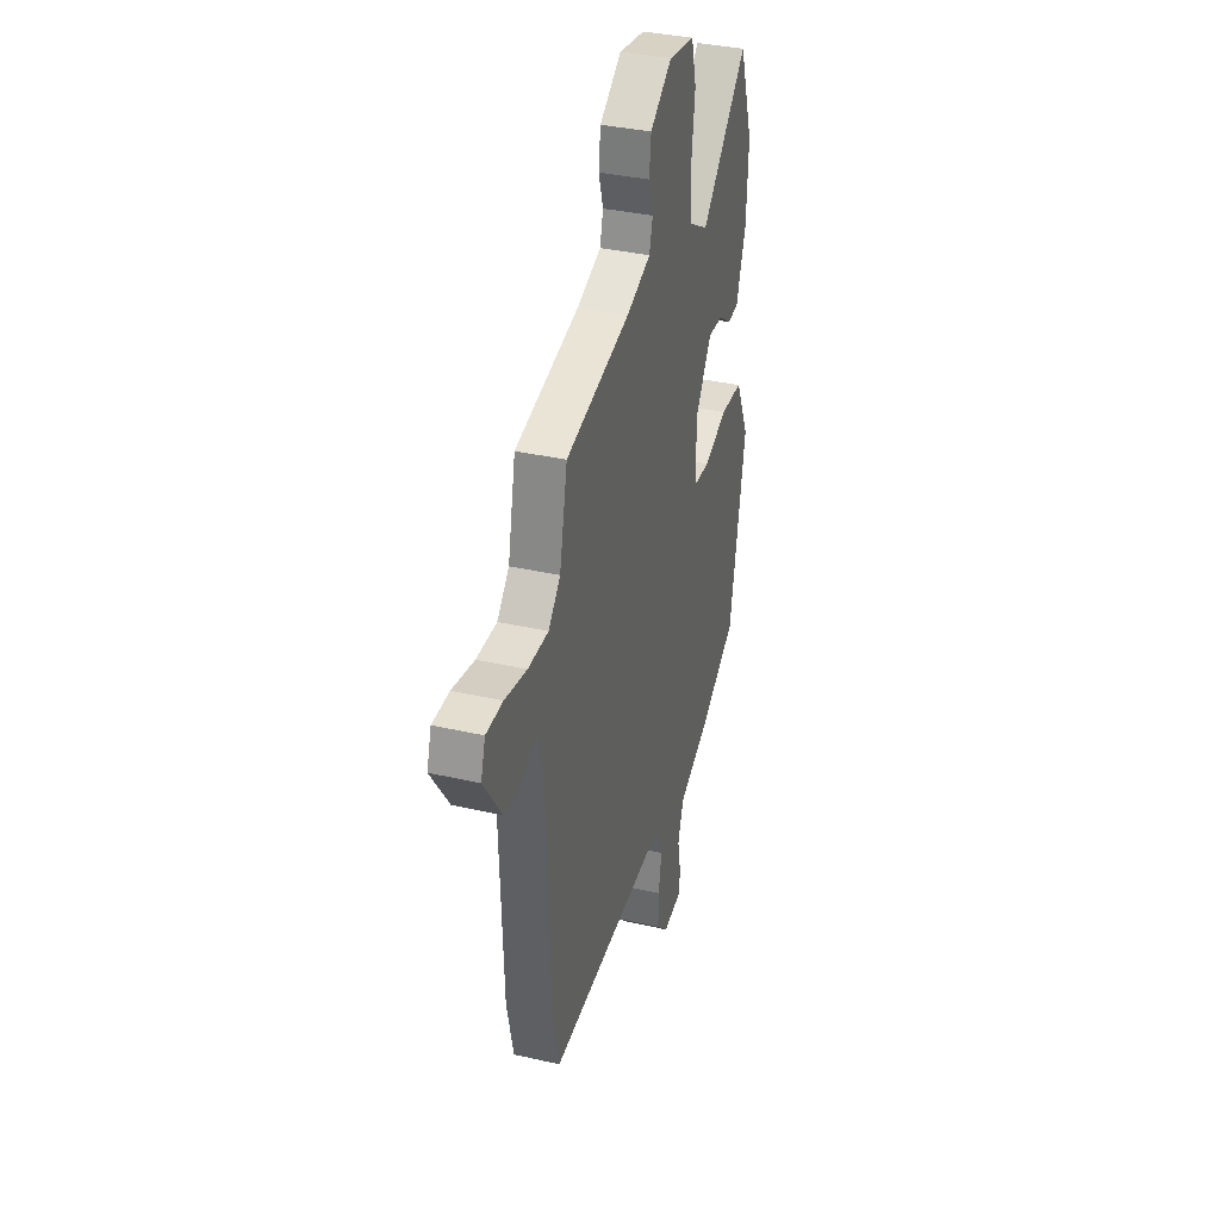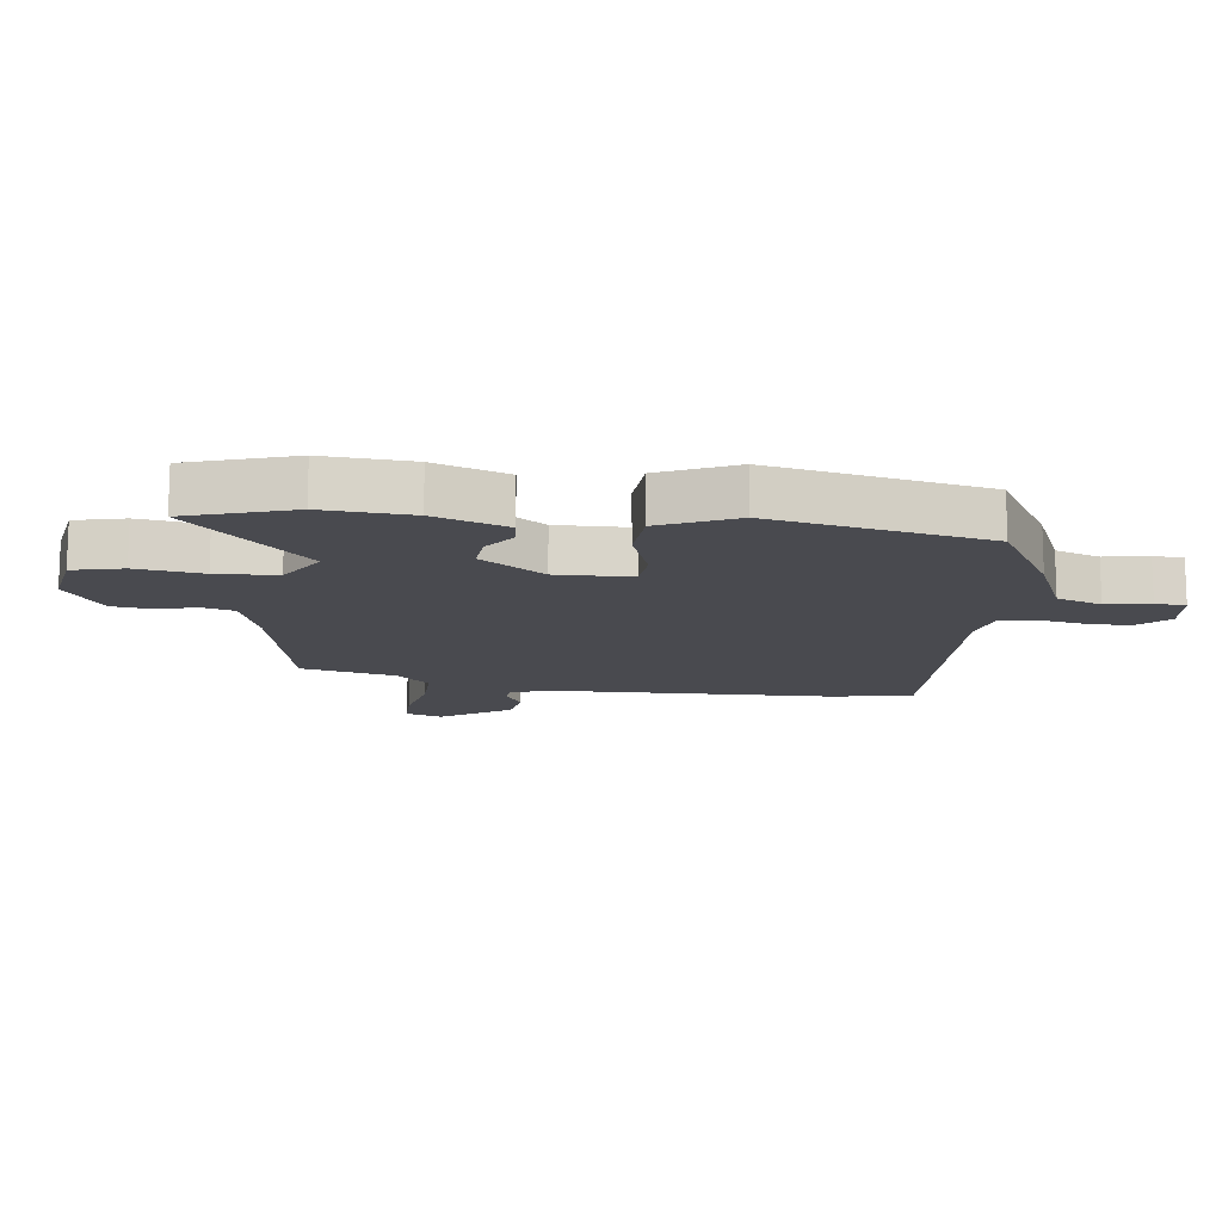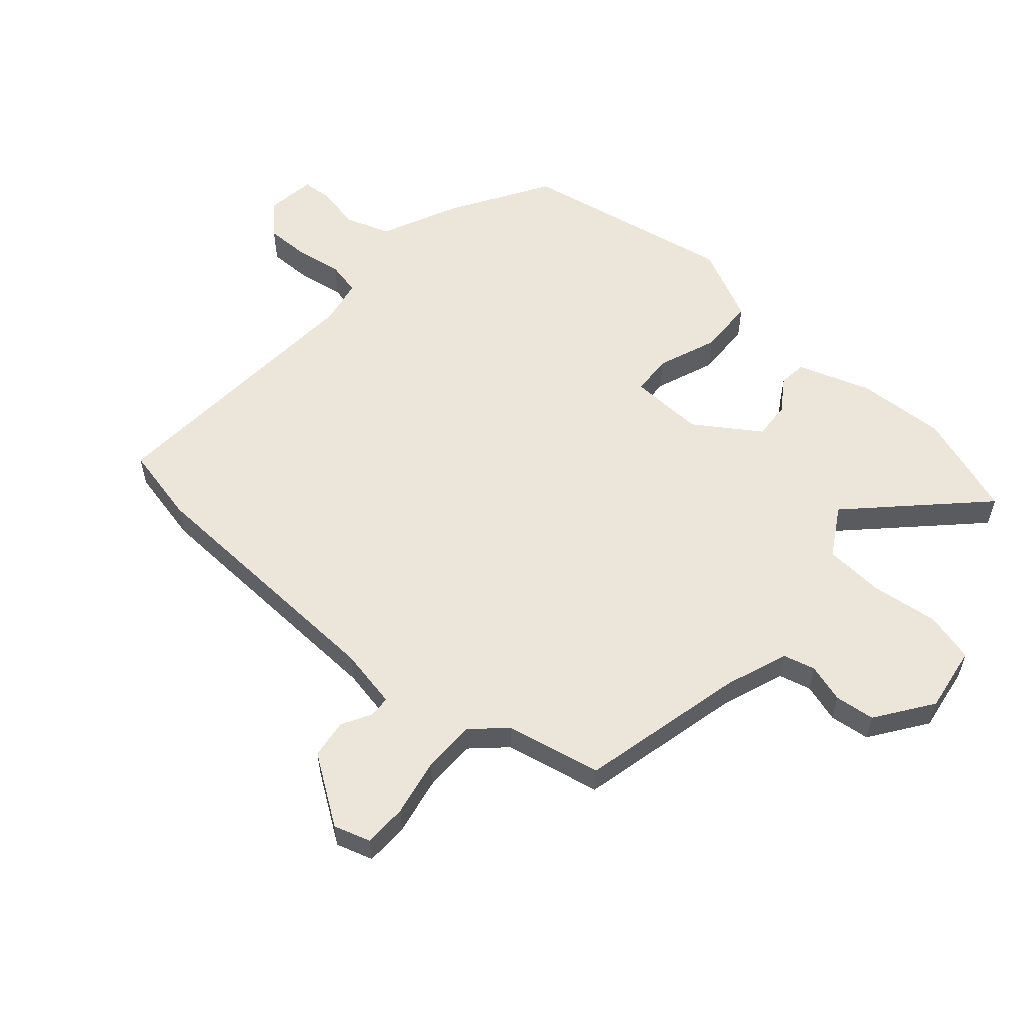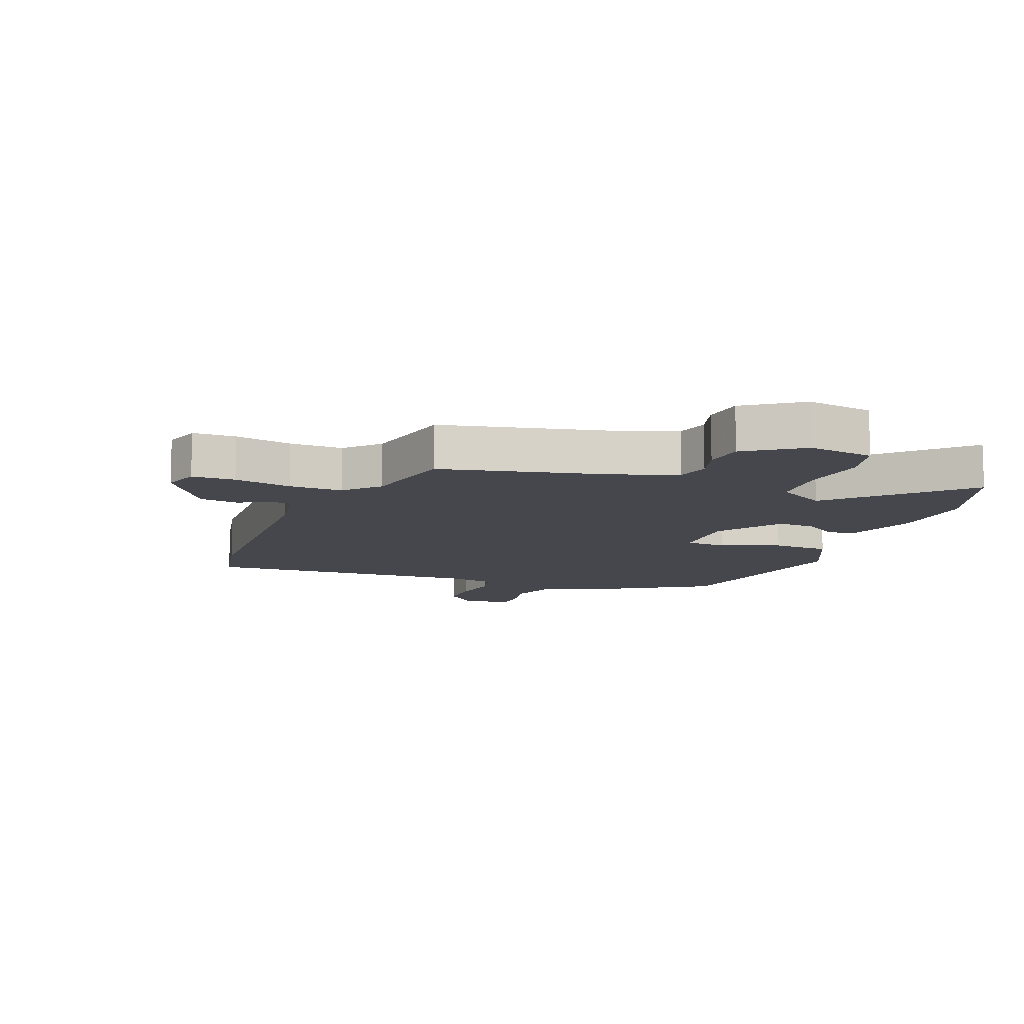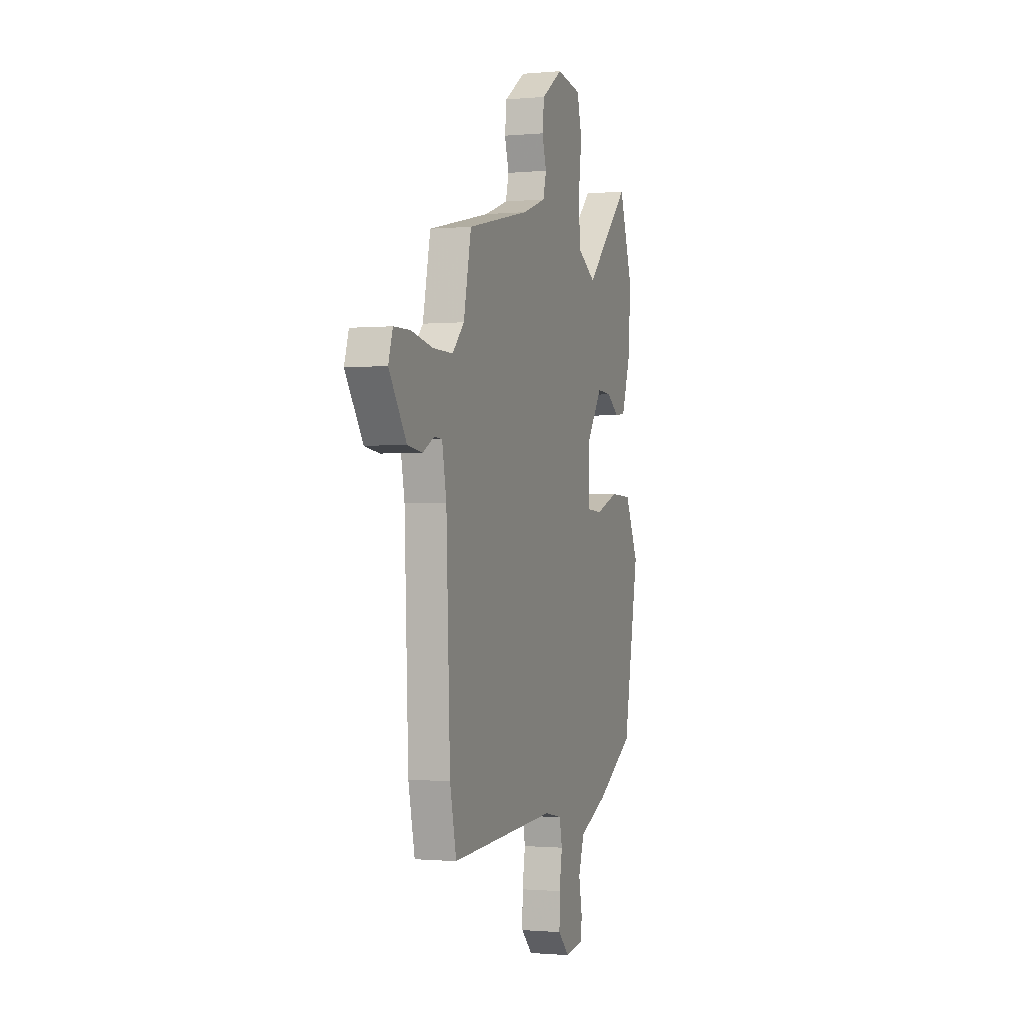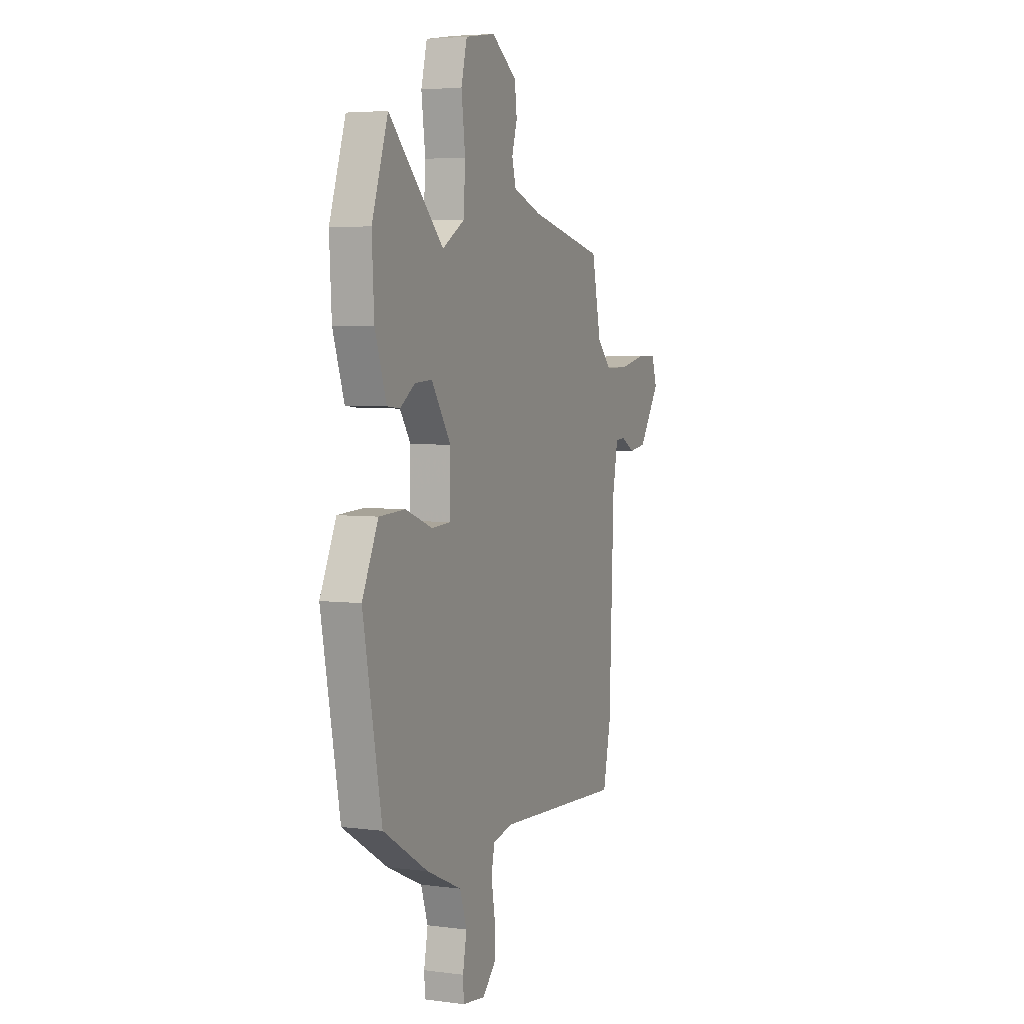
<metadata>
{"format":"obj","ext":"obj","renderer":"f3d","projection":"perspective","resolution":1024,"background":"white","views":[{"elev":35.7,"azim":-73.2,"up":"+Z"},{"elev":-13.6,"azim":82.0,"up":"+Y"},{"elev":56.8,"azim":-48.6,"up":"+Y"},{"elev":-10.9,"azim":-21.3,"up":"+Y"},{"elev":-1.1,"azim":-71.1,"up":"+Z"},{"elev":4.7,"azim":112.5,"up":"+Z"}]}
</metadata>
<code>
v -0.426 0.07 0.478
v -0.154 0.07 0.54
v -0.051 0.07 0.577
v -0.037 0.07 0.63
v -0.056 0.07 0.693
v -0.048 0.07 0.759
v 0.044 0.07 0.823
v 0.153 0.07 0.806
v 0.174 0.07 0.724
v 0.16 0.07 0.615
v 0.166 0.07 0.516
v 0.247 0.07 0.468
v 0.444 0.07 0.665
v 0.502 0.07 0.493
v 0.494 0.07 0.348
v 0.453 0.07 0.228
v 0.407 0.07 0.223
v 0.353 0.07 0.26
v 0.291 0.07 0.264
v 0.22 0.07 0.159
v 0.224 0.07 0.036
v 0.291 0.07 0.032
v 0.389 0.07 0.069
v 0.483 0.07 0.065
v 0.541 0.07 -0.058
v 0.474 0.07 -0.411
v 0.312 0.07 -0.509
v 0.185 0.07 -0.566
v 0.16 0.07 -0.64
v 0.174 0.07 -0.712
v 0.171 0.07 -0.762
v 0.089 0.07 -0.773
v 0.04 0.07 -0.724
v 0.041 0.07 -0.651
v 0.054 0.07 -0.575
v 0.042 0.07 -0.519
v -0.032 0.07 -0.504
v -0.493 0.07 -0.531
v -0.521 0.07 -0.403
v -0.538 0.07 0.031
v -0.557 0.07 0.13
v -0.592 0.07 0.132
v -0.641 0.07 0.105
v -0.705 0.07 0.114
v -0.781 0.07 0.226
v -0.762 0.07 0.286
v -0.691 0.07 0.287
v -0.597 0.07 0.268
v -0.51 0.07 0.267
v -0.459 0.07 0.321
v -0.426 0 0.478
v -0.154 0 0.54
v -0.051 0 0.577
v -0.037 0 0.63
v -0.056 0 0.693
v -0.048 0 0.759
v 0.044 0 0.823
v 0.153 0 0.806
v 0.174 0 0.724
v 0.16 0 0.615
v 0.166 0 0.516
v 0.247 0 0.468
v 0.444 0 0.665
v 0.502 0 0.493
v 0.494 0 0.348
v 0.453 0 0.228
v 0.407 0 0.223
v 0.353 0 0.26
v 0.291 0 0.264
v 0.22 0 0.159
v 0.224 0 0.036
v 0.291 0 0.032
v 0.389 0 0.069
v 0.483 0 0.065
v 0.541 0 -0.058
v 0.474 0 -0.411
v 0.312 0 -0.509
v 0.185 0 -0.566
v 0.16 0 -0.64
v 0.174 0 -0.712
v 0.171 0 -0.762
v 0.089 0 -0.773
v 0.04 0 -0.724
v 0.041 0 -0.651
v 0.054 0 -0.575
v 0.042 0 -0.519
v -0.032 0 -0.504
v -0.493 0 -0.531
v -0.521 0 -0.403
v -0.538 0 0.031
v -0.557 0 0.13
v -0.592 0 0.132
v -0.641 0 0.105
v -0.705 0 0.114
v -0.781 0 0.226
v -0.762 0 0.286
v -0.691 0 0.287
v -0.597 0 0.268
v -0.51 0 0.267
v -0.459 0 0.321
f 46 47 48
f 45 46 48
f 44 45 48
f 43 44 48
f 42 43 48
f 41 42 48 49
f 40 41 49 50
f 39 40 50
f 38 39 50
f 37 38 50
f 33 34 35
f 32 33 35
f 31 32 35
f 30 31 35
f 29 30 35
f 28 29 35 36
f 27 28 36
f 26 27 36
f 25 26 36
f 24 25 36
f 23 24 36
f 22 23 36
f 21 22 36 37
f 16 17 18
f 15 16 18
f 14 15 18
f 13 14 18
f 12 13 18
f 11 12 18 19
f 8 9 10
f 7 8 10
f 6 7 10
f 5 6 10
f 4 5 10
f 3 4 10 11
f 11 19 20
f 3 11 20
f 2 3 20
f 21 37 50
f 20 21 50
f 2 20 50
f 1 2 50
f 98 97 96
f 98 96 95
f 98 95 94
f 98 94 93
f 98 93 92
f 99 98 92 91
f 100 99 91 90
f 100 90 89
f 100 89 88
f 100 88 87
f 85 84 83
f 85 83 82
f 85 82 81
f 85 81 80
f 85 80 79
f 86 85 79 78
f 86 78 77
f 86 77 76
f 86 76 75
f 86 75 74
f 86 74 73
f 86 73 72
f 87 86 72 71
f 68 67 66
f 68 66 65
f 68 65 64
f 68 64 63
f 68 63 62
f 69 68 62 61
f 60 59 58
f 60 58 57
f 60 57 56
f 60 56 55
f 60 55 54
f 61 60 54 53
f 70 69 61
f 70 61 53
f 70 53 52
f 100 87 71
f 100 71 70
f 100 70 52
f 100 52 51
f 1 51 52 2
f 2 52 53 3
f 3 53 54 4
f 4 54 55 5
f 5 55 56 6
f 6 56 57 7
f 7 57 58 8
f 8 58 59 9
f 9 59 60 10
f 10 60 61 11
f 11 61 62 12
f 12 62 63 13
f 13 63 64 14
f 14 64 65 15
f 15 65 66 16
f 16 66 67 17
f 17 67 68 18
f 18 68 69 19
f 19 69 70 20
f 20 70 71 21
f 21 71 72 22
f 22 72 73 23
f 23 73 74 24
f 24 74 75 25
f 25 75 76 26
f 26 76 77 27
f 27 77 78 28
f 28 78 79 29
f 29 79 80 30
f 30 80 81 31
f 31 81 82 32
f 32 82 83 33
f 33 83 84 34
f 34 84 85 35
f 35 85 86 36
f 36 86 87 37
f 37 87 88 38
f 38 88 89 39
f 39 89 90 40
f 40 90 91 41
f 41 91 92 42
f 42 92 93 43
f 43 93 94 44
f 44 94 95 45
f 45 95 96 46
f 46 96 97 47
f 47 97 98 48
f 48 98 99 49
f 49 99 100 50
f 50 100 51 1

</code>
